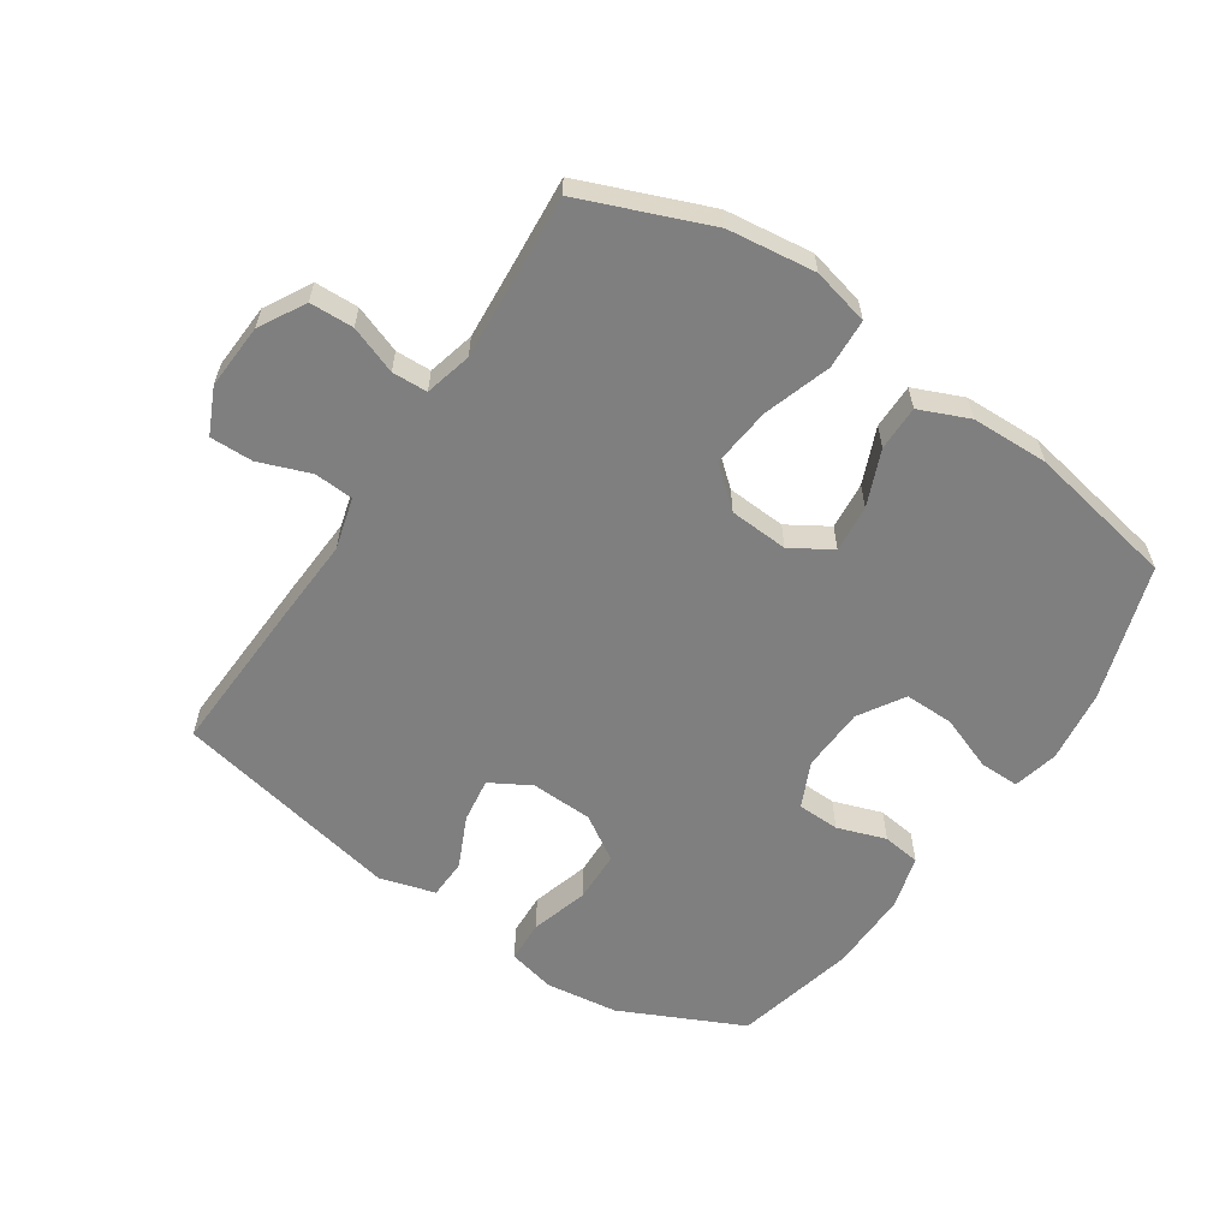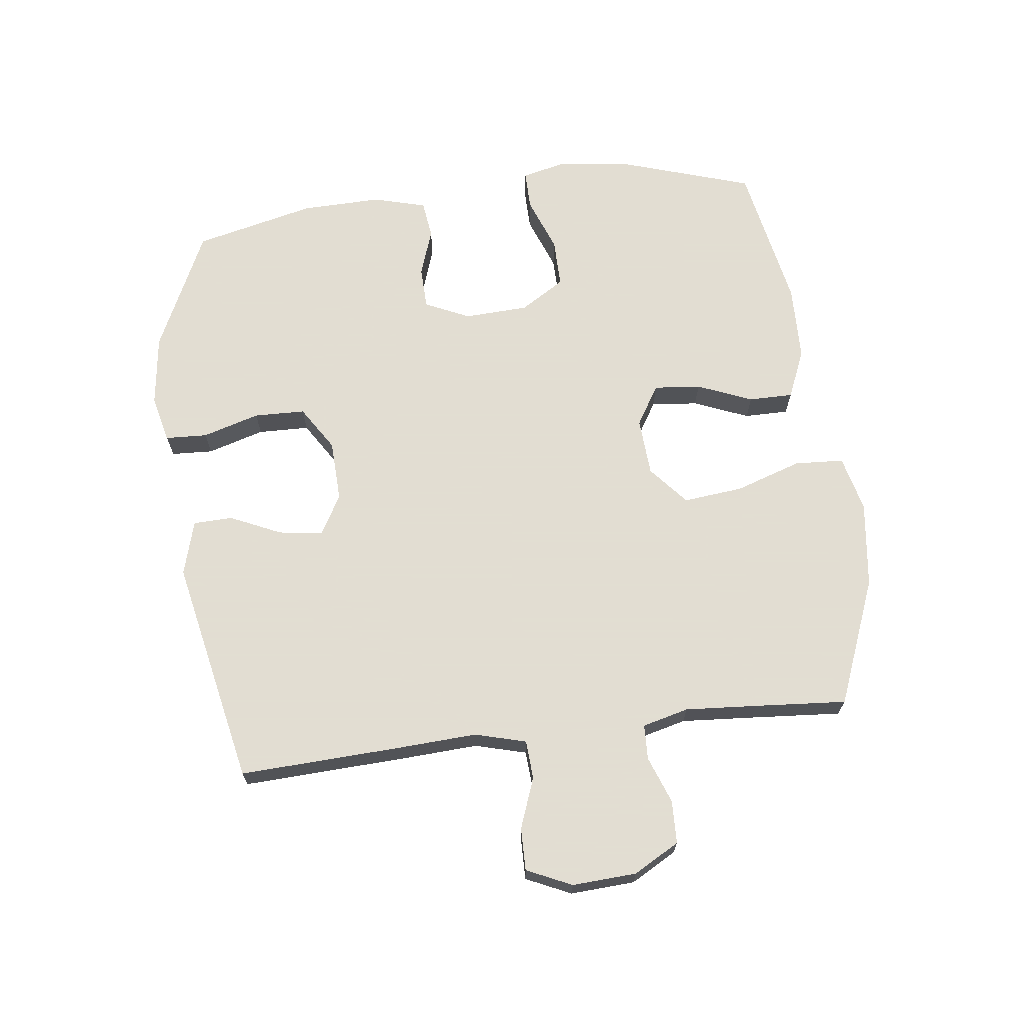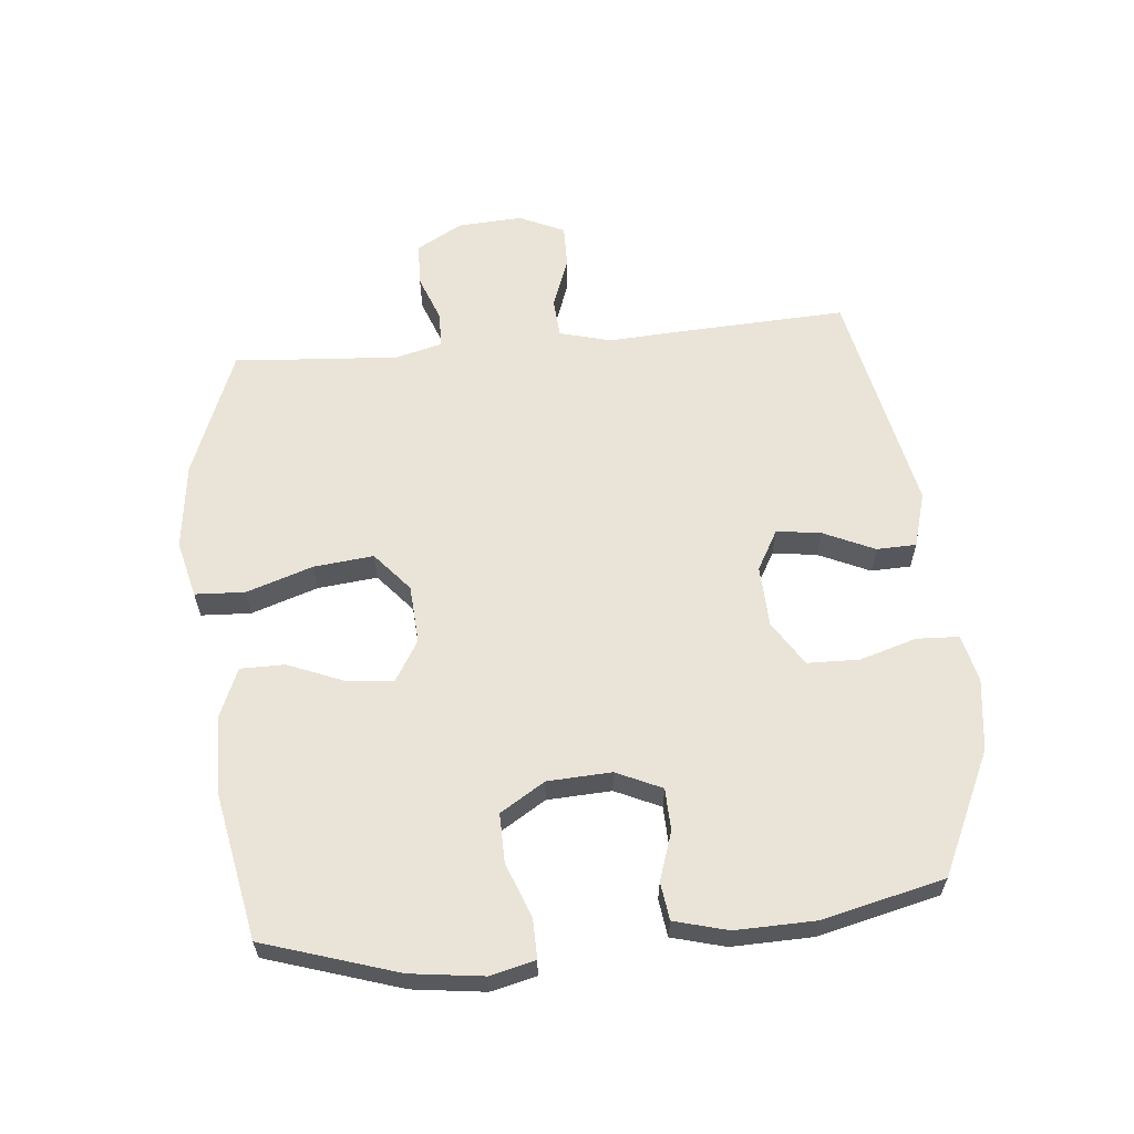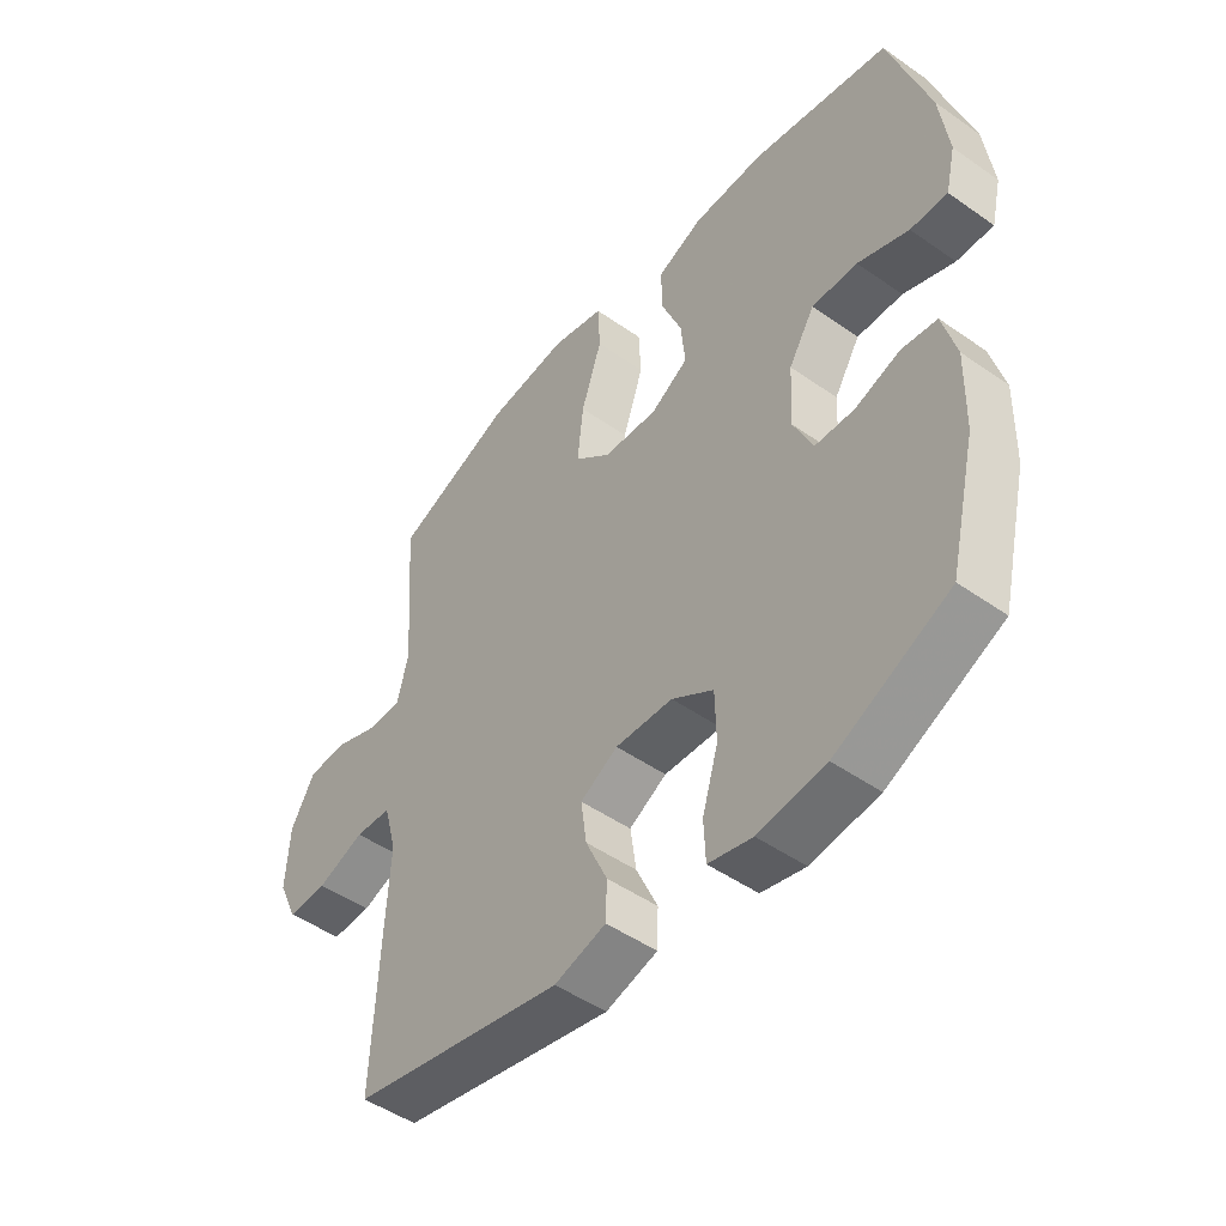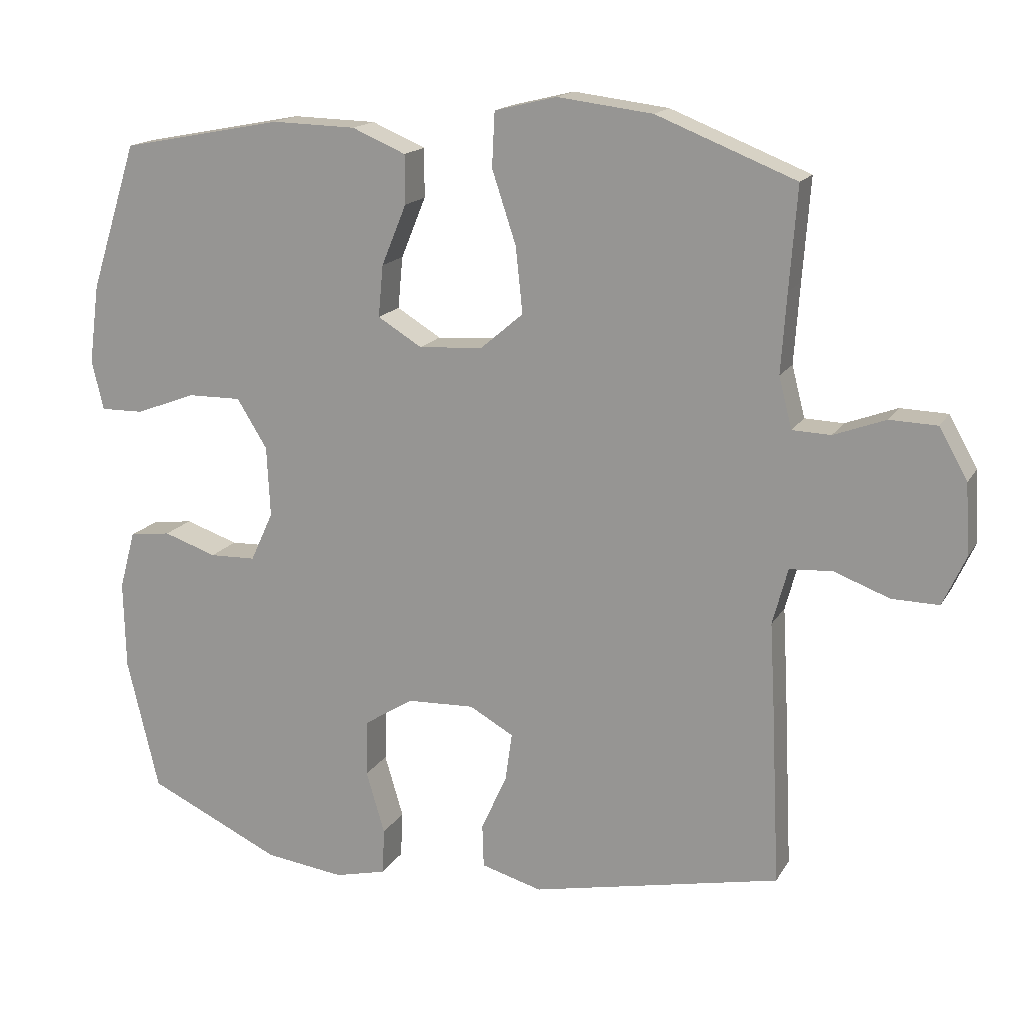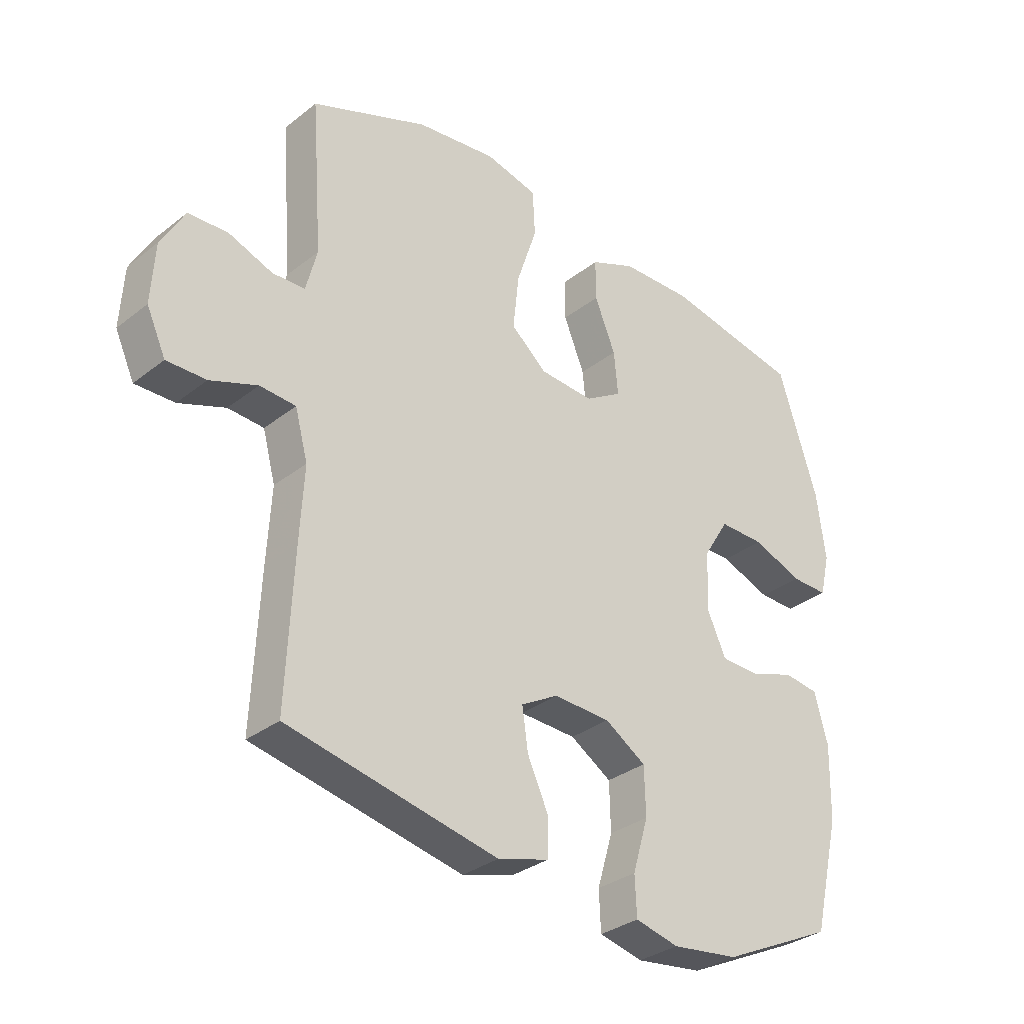
<metadata>
{"format":"obj","ext":"obj","renderer":"f3d","projection":"perspective","resolution":1024,"background":"white","views":[{"elev":-59.8,"azim":-33.6,"up":"+Y"},{"elev":68.1,"azim":-97.0,"up":"+Y"},{"elev":61.0,"azim":84.5,"up":"+Y"},{"elev":-48.4,"azim":51.9,"up":"+Z"},{"elev":16.2,"azim":-159.0,"up":"+Z"},{"elev":-32.1,"azim":-42.5,"up":"+Z"}]}
</metadata>
<code>
v -0.5 0.07 0.5
v -0.298 0.07 0.58
v -0.16 0.07 0.597
v -0.07 0.07 0.575
v -0.066 0.07 0.496
v -0.101 0.07 0.39
v -0.111 0.07 0.295
v -0.049 0.07 0.242
v 0.044 0.07 0.236
v 0.108 0.07 0.275
v 0.101 0.07 0.35
v 0.065 0.07 0.438
v 0.065 0.07 0.509
v 0.143 0.07 0.542
v 0.265 0.07 0.545
v 0.5 0.07 0.5
v 0.568 0.07 0.287
v 0.583 0.07 0.172
v 0.566 0.07 0.1
v 0.503 0.07 0.101
v 0.416 0.07 0.134
v 0.338 0.07 0.135
v 0.294 0.07 0.064
v 0.289 0.07 -0.038
v 0.322 0.07 -0.11
v 0.389 0.07 -0.112
v 0.466 0.07 -0.086
v 0.526 0.07 -0.094
v 0.549 0.07 -0.179
v 0.546 0.07 -0.307
v 0.5 0.07 -0.5
v 0.306 0.07 -0.591
v 0.191 0.07 -0.606
v 0.116 0.07 -0.588
v 0.113 0.07 -0.521
v 0.14 0.07 -0.43
v 0.138 0.07 -0.348
v 0.067 0.07 -0.303
v -0.031 0.07 -0.299
v -0.095 0.07 -0.335
v -0.085 0.07 -0.406
v -0.048 0.07 -0.487
v -0.05 0.07 -0.55
v -0.138 0.07 -0.575
v -0.5 0.07 -0.5
v -0.488 0.07 -0.241
v -0.481 0.07 -0.115
v -0.503 0.07 -0.033
v -0.565 0.07 -0.029
v -0.646 0.07 -0.059
v -0.714 0.07 -0.06
v -0.747 0.07 0.012
v -0.741 0.07 0.115
v -0.7 0.07 0.188
v -0.631 0.07 0.19
v -0.556 0.07 0.162
v -0.5 0.07 0.164
v -0.481 0.07 0.238
v -0.489 0.07 0.353
v -0.5 0 0.5
v -0.298 0 0.58
v -0.16 0 0.597
v -0.07 0 0.575
v -0.066 0 0.496
v -0.101 0 0.39
v -0.111 0 0.295
v -0.049 0 0.242
v 0.044 0 0.236
v 0.108 0 0.275
v 0.101 0 0.35
v 0.065 0 0.438
v 0.065 0 0.509
v 0.143 0 0.542
v 0.265 0 0.545
v 0.5 0 0.5
v 0.568 0 0.287
v 0.583 0 0.172
v 0.566 0 0.1
v 0.503 0 0.101
v 0.416 0 0.134
v 0.338 0 0.135
v 0.294 0 0.064
v 0.289 0 -0.038
v 0.322 0 -0.11
v 0.389 0 -0.112
v 0.466 0 -0.086
v 0.526 0 -0.094
v 0.549 0 -0.179
v 0.546 0 -0.307
v 0.5 0 -0.5
v 0.306 0 -0.591
v 0.191 0 -0.606
v 0.116 0 -0.588
v 0.113 0 -0.521
v 0.14 0 -0.43
v 0.138 0 -0.348
v 0.067 0 -0.303
v -0.031 0 -0.299
v -0.095 0 -0.335
v -0.085 0 -0.406
v -0.048 0 -0.487
v -0.05 0 -0.55
v -0.138 0 -0.575
v -0.5 0 -0.5
v -0.488 0 -0.241
v -0.481 0 -0.115
v -0.503 0 -0.033
v -0.565 0 -0.029
v -0.646 0 -0.059
v -0.714 0 -0.06
v -0.747 0 0.012
v -0.741 0 0.115
v -0.7 0 0.188
v -0.631 0 0.19
v -0.556 0 0.162
v -0.5 0 0.164
v -0.481 0 0.238
v -0.489 0 0.353
f 54 55 56
f 53 54 56
f 52 53 56
f 51 52 56
f 50 51 56
f 49 50 56
f 48 49 56 57
f 47 48 57 58
f 45 46 47
f 44 45 47
f 43 44 47
f 42 43 47
f 41 42 47
f 40 41 47 58
f 34 35 36
f 33 34 36
f 32 33 36
f 31 32 36
f 30 31 36
f 29 30 36
f 28 29 36
f 27 28 36
f 26 27 36
f 25 26 36 37
f 24 25 37 38
f 19 20 21
f 18 19 21
f 17 18 21
f 16 17 21
f 15 16 21
f 14 15 21
f 13 14 21
f 12 13 21
f 11 12 21
f 10 11 21 22
f 9 10 22 23
f 4 5 6
f 3 4 6
f 2 3 6
f 1 2 6
f 59 1 6
f 59 6 7
f 59 7 8
f 58 59 8
f 40 58 8
f 39 40 8
f 24 38 39
f 23 24 39
f 9 23 39
f 8 9 39
f 115 114 113
f 115 113 112
f 115 112 111
f 115 111 110
f 115 110 109
f 115 109 108
f 116 115 108 107
f 117 116 107 106
f 106 105 104
f 106 104 103
f 106 103 102
f 106 102 101
f 106 101 100
f 117 106 100 99
f 95 94 93
f 95 93 92
f 95 92 91
f 95 91 90
f 95 90 89
f 95 89 88
f 95 88 87
f 95 87 86
f 95 86 85
f 96 95 85 84
f 97 96 84 83
f 80 79 78
f 80 78 77
f 80 77 76
f 80 76 75
f 80 75 74
f 80 74 73
f 80 73 72
f 80 72 71
f 80 71 70
f 81 80 70 69
f 82 81 69 68
f 65 64 63
f 65 63 62
f 65 62 61
f 65 61 60
f 65 60 118
f 66 65 118
f 67 66 118
f 67 118 117
f 67 117 99
f 67 99 98
f 98 97 83
f 98 83 82
f 98 82 68
f 98 68 67
f 1 60 61 2
f 2 61 62 3
f 3 62 63 4
f 4 63 64 5
f 5 64 65 6
f 6 65 66 7
f 7 66 67 8
f 8 67 68 9
f 9 68 69 10
f 10 69 70 11
f 11 70 71 12
f 12 71 72 13
f 13 72 73 14
f 14 73 74 15
f 15 74 75 16
f 16 75 76 17
f 17 76 77 18
f 18 77 78 19
f 19 78 79 20
f 20 79 80 21
f 21 80 81 22
f 22 81 82 23
f 23 82 83 24
f 24 83 84 25
f 25 84 85 26
f 26 85 86 27
f 27 86 87 28
f 28 87 88 29
f 29 88 89 30
f 30 89 90 31
f 31 90 91 32
f 32 91 92 33
f 33 92 93 34
f 34 93 94 35
f 35 94 95 36
f 36 95 96 37
f 37 96 97 38
f 38 97 98 39
f 39 98 99 40
f 40 99 100 41
f 41 100 101 42
f 42 101 102 43
f 43 102 103 44
f 44 103 104 45
f 45 104 105 46
f 46 105 106 47
f 47 106 107 48
f 48 107 108 49
f 49 108 109 50
f 50 109 110 51
f 51 110 111 52
f 52 111 112 53
f 53 112 113 54
f 54 113 114 55
f 55 114 115 56
f 56 115 116 57
f 57 116 117 58
f 58 117 118 59
f 59 118 60 1

</code>
